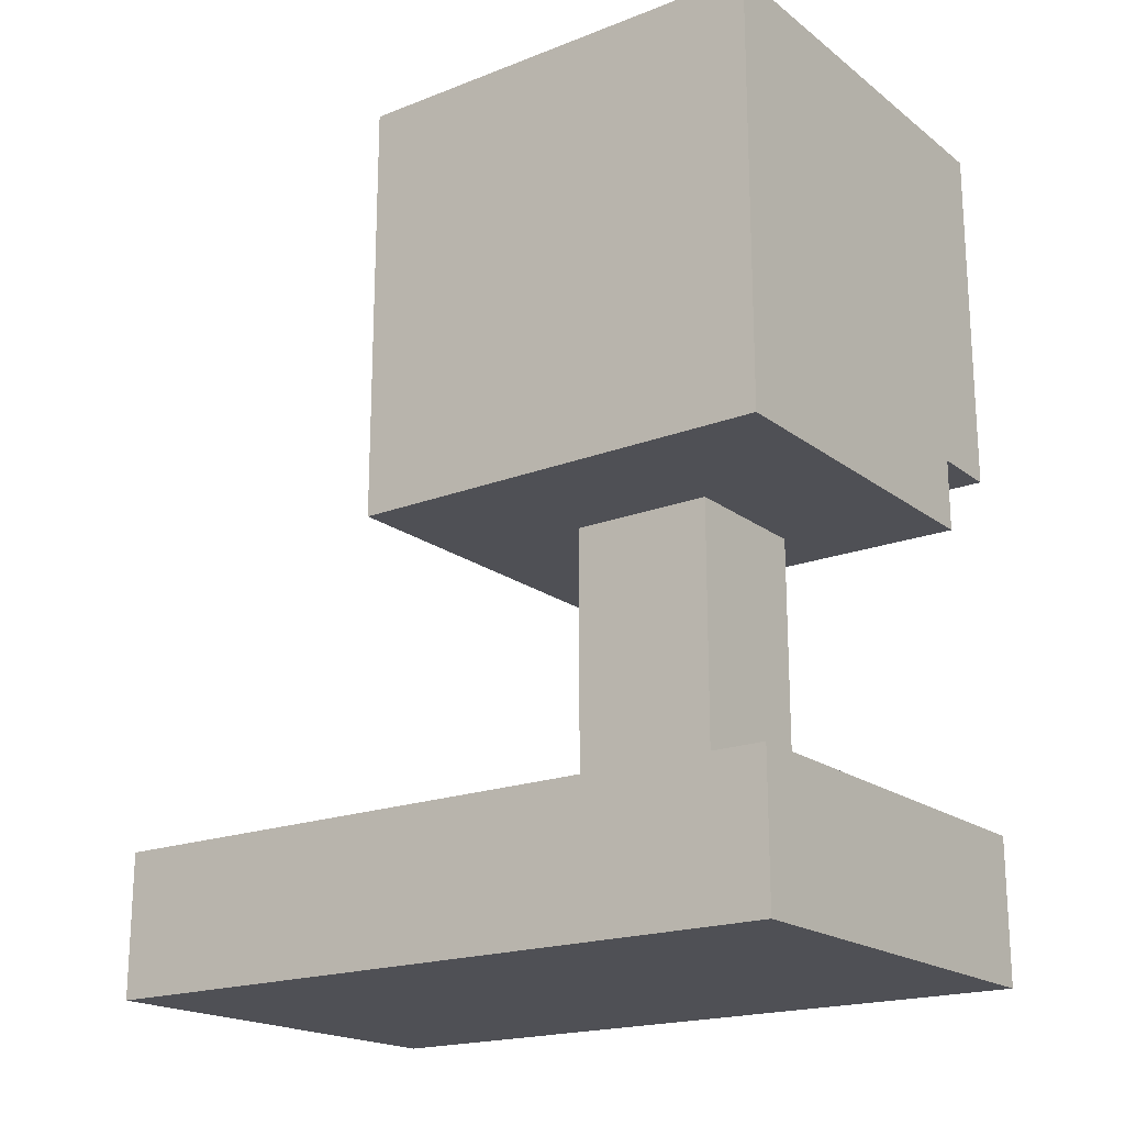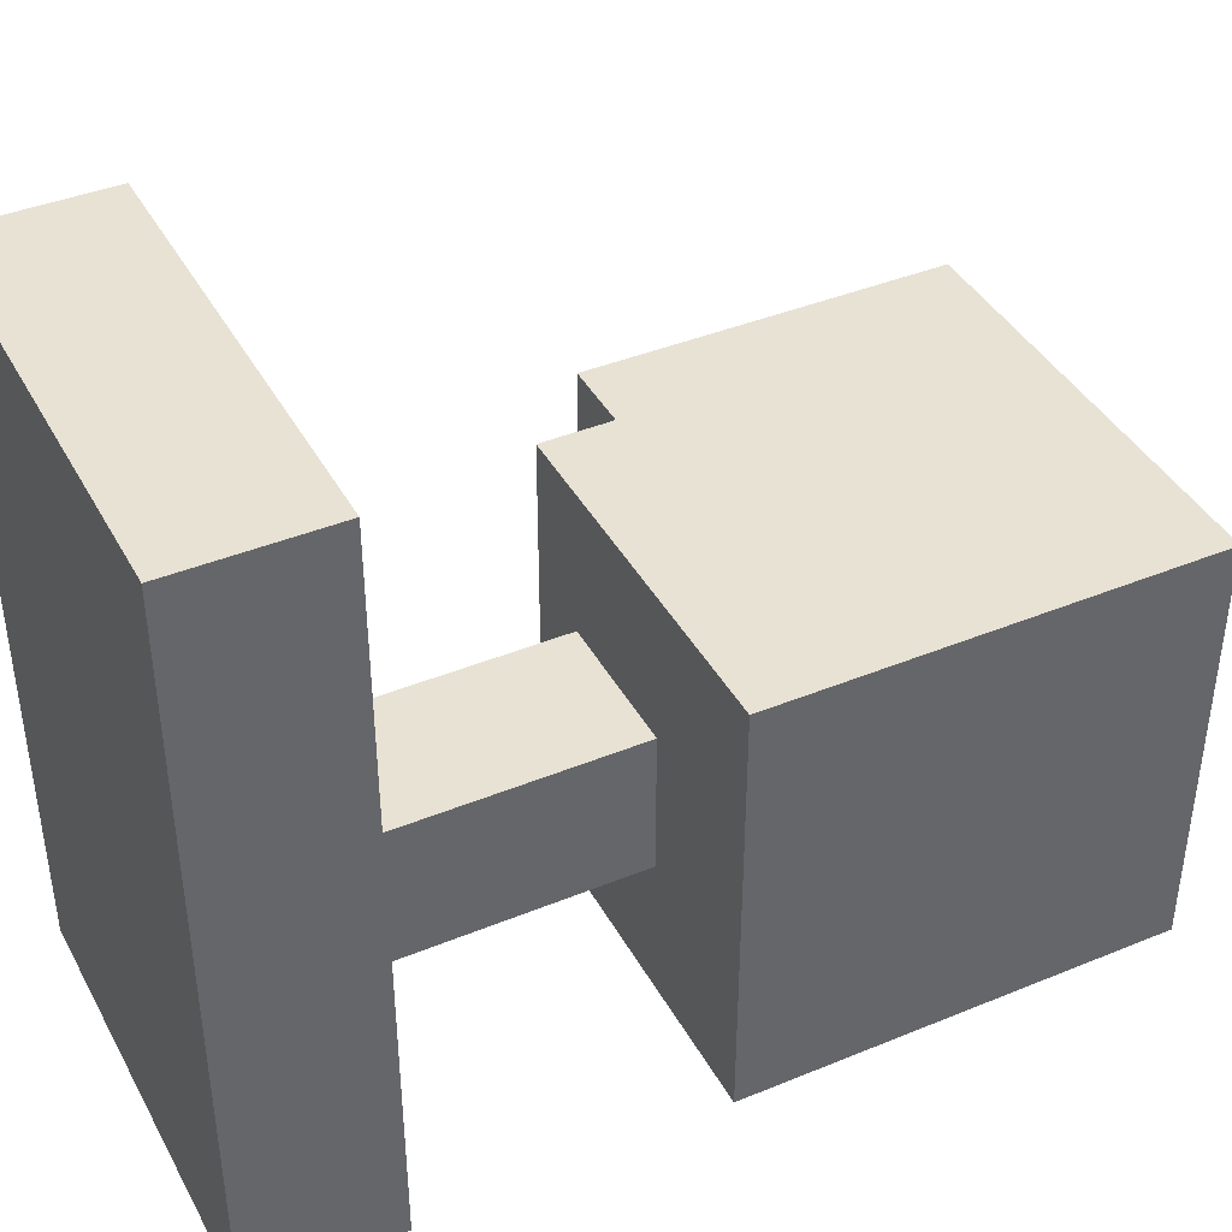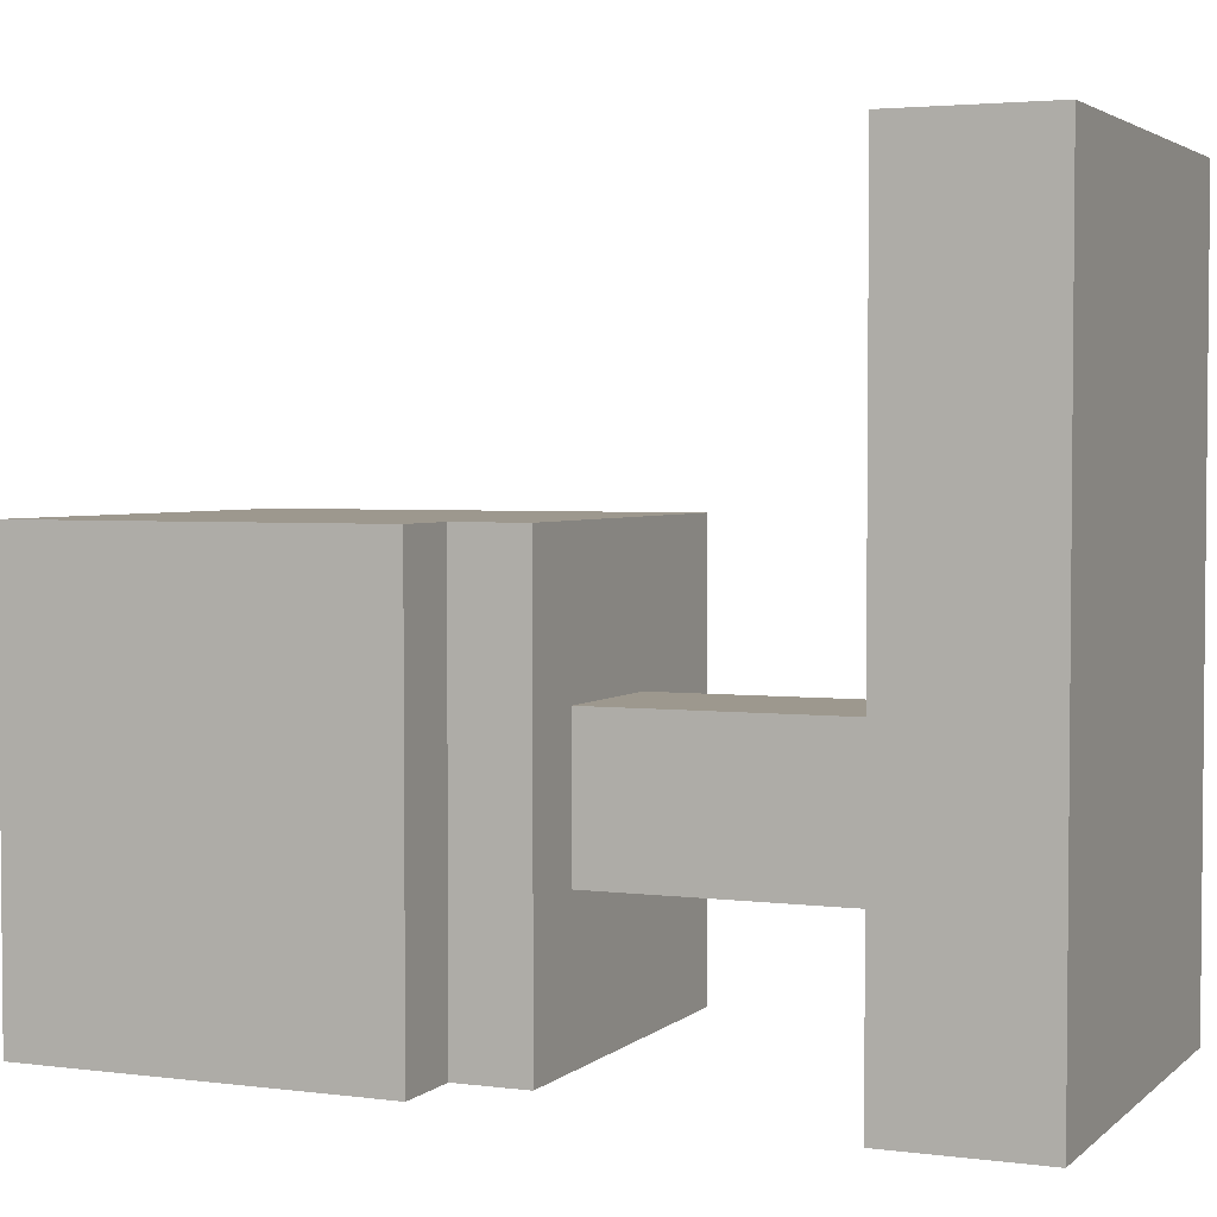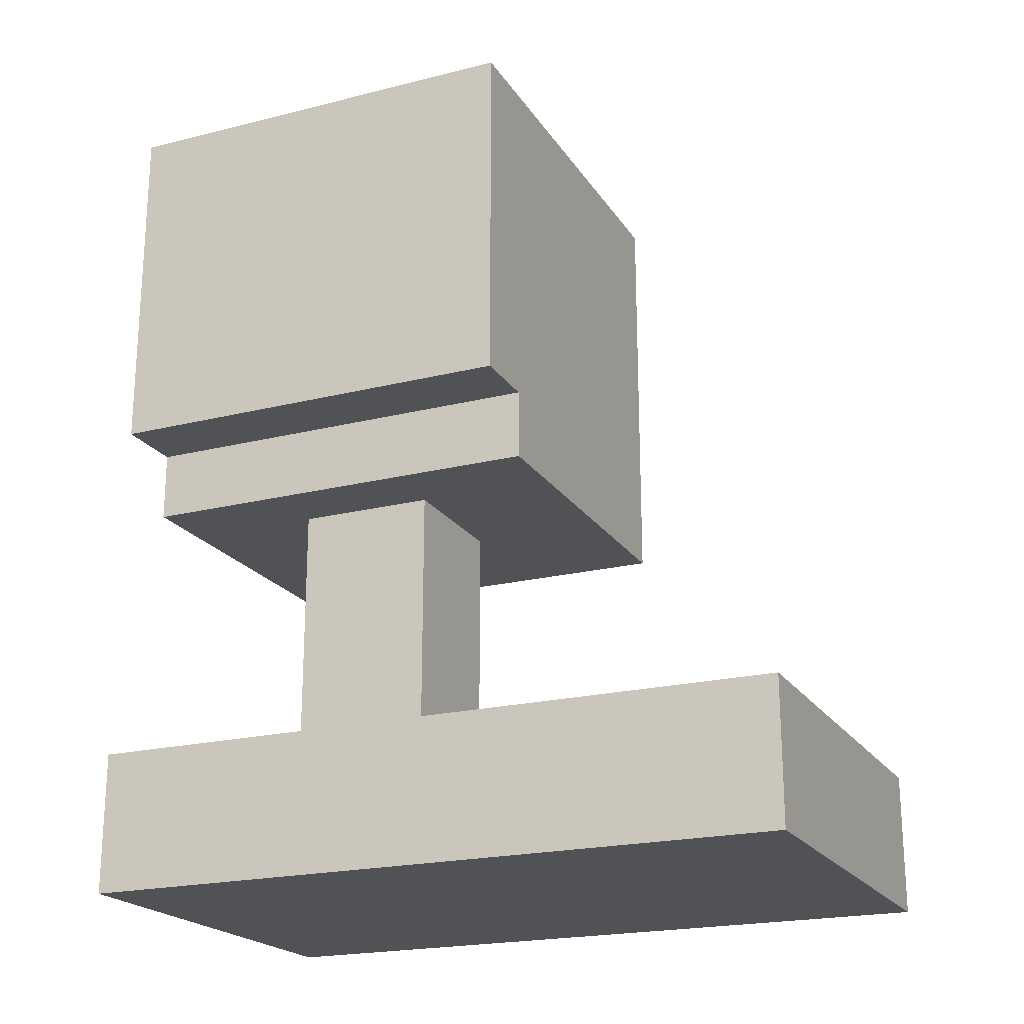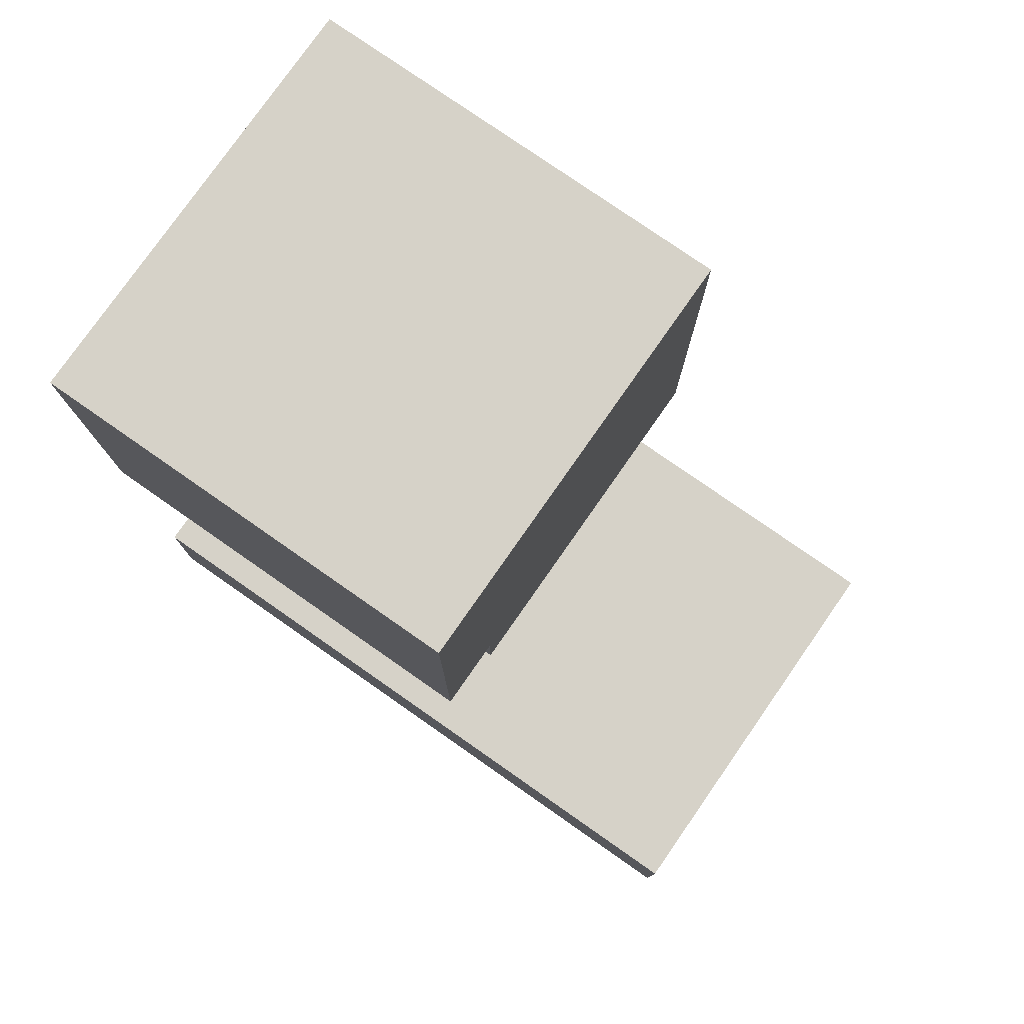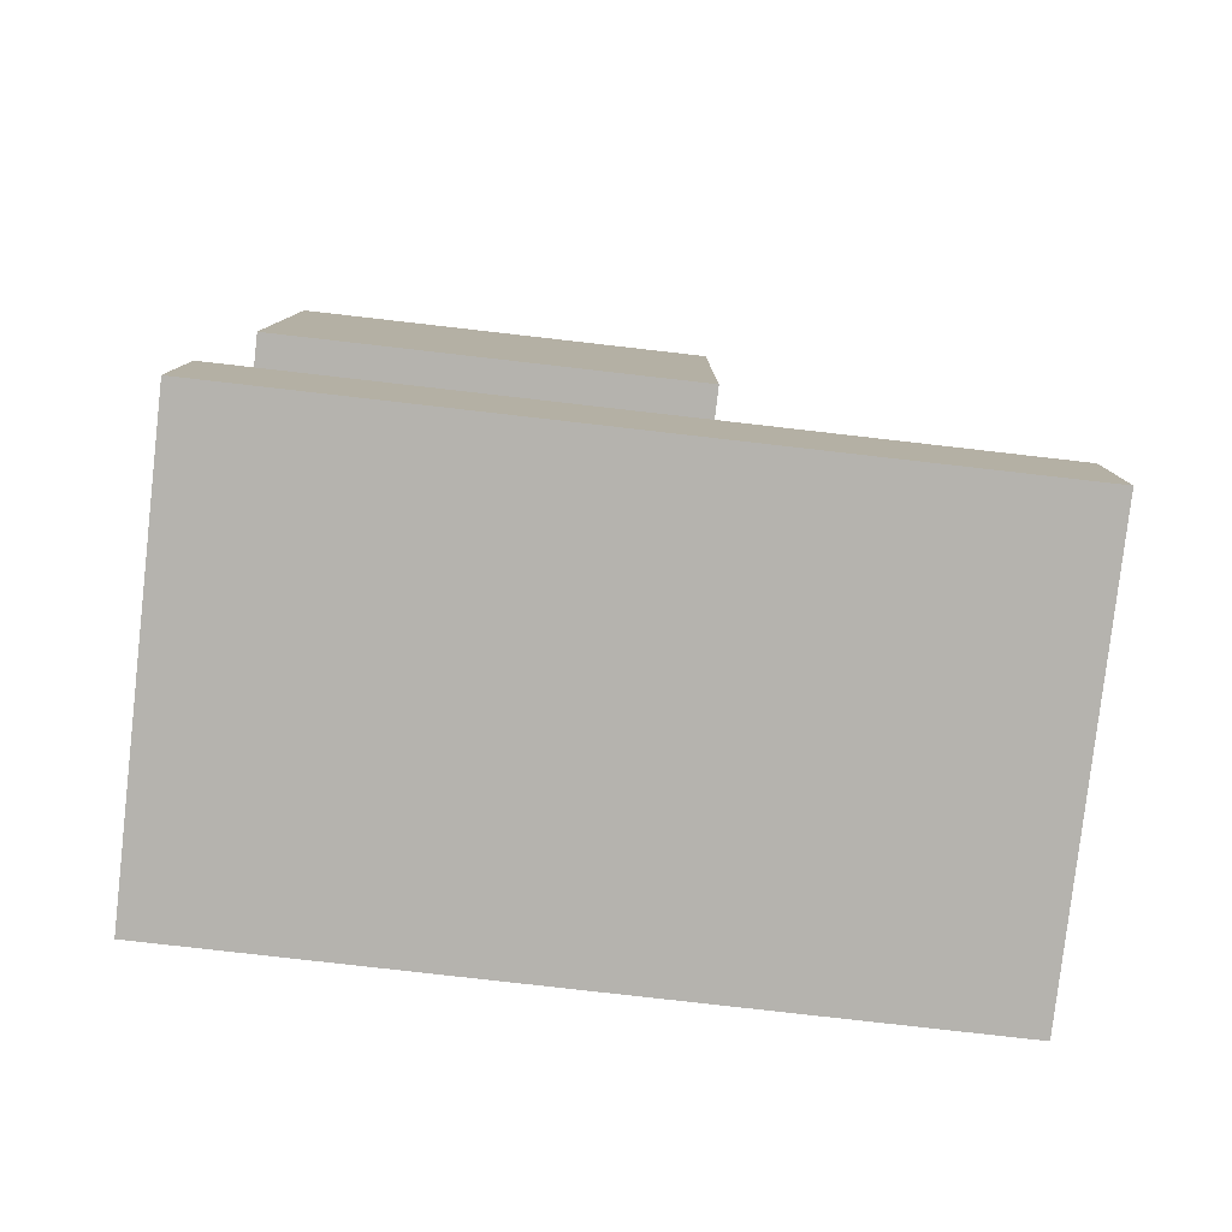
<metadata>
{"format":"obj","ext":"obj","renderer":"f3d","projection":"perspective","resolution":1024,"background":"white","views":[{"elev":-19.3,"azim":126.0,"up":"+Y"},{"elev":40.8,"azim":63.4,"up":"+Z"},{"elev":3.2,"azim":-66.6,"up":"+Z"},{"elev":-21.1,"azim":-65.9,"up":"+Y"},{"elev":78.1,"azim":-55.1,"up":"+Y"},{"elev":-80.0,"azim":-96.5,"up":"+Y"}]}
</metadata>
<code>
o Player_RFoot
v -1 0 0.7
v -1 0 -0.3
v -1 0.2 0.7
v -1 0.2 -0.3
v -1 0.7 0.3
v -1 0.7 -0.3
v -1 1.2 0.3
v -1 1.2 -0.3
v -0.9 0.6 0.3
v -0.9 0.6 -0.3
v -0.9 0.7 0.3
v -0.9 0.7 -0.3
v -0.8 0.2 0.1
v -0.8 0.2 -0.1
v -0.8 0.6 0.1
v -0.8 0.6 -0.1
v -0.6 0.2 0.1
v -0.6 0.2 -0.1
v -0.6 0.6 0.1
v -0.6 0.6 -0.1
v -0.4 0 0.7
v -0.4 0 -0.3
v -0.4 0.2 0.7
v -0.4 0.2 -0.3
v -0.4 0.6 0.3
v -0.4 0.6 -0.3
v -0.4 1.2 0.3
v -0.4 1.2 -0.3
v -1 0 0.7
v -1 0.2 0.7
v -0.4 0 0.7
v -0.4 0.2 0.7
v -1 0.7 0.3
v -1 1.2 0.3
v -0.9 0.6 0.3
v -0.9 0.7 0.3
v -0.4 0.6 0.3
v -0.4 1.2 0.3
v -0.8 0.2 0.1
v -0.8 0.6 0.1
v -0.6 0.2 0.1
v -0.6 0.6 0.1
v -0.8 0.2 -0.1
v -0.8 0.6 -0.1
v -0.6 0.2 -0.1
v -0.6 0.6 -0.1
v -1 0 -0.3
v -1 0.2 -0.3
v -1 0.7 -0.3
v -1 1.2 -0.3
v -0.9 0.6 -0.3
v -0.9 0.7 -0.3
v -0.4 0 -0.3
v -0.4 0.2 -0.3
v -0.4 0.6 -0.3
v -0.4 1.2 -0.3
v -1 0 0.7
v -0.4 0 0.7
v -1 0 -0.3
v -0.4 0 -0.3
v -0.9 0.6 0.3
v -0.4 0.6 0.3
v -0.8 0.6 0.1
v -0.6 0.6 0.1
v -0.8 0.6 -0.1
v -0.6 0.6 -0.1
v -0.9 0.6 -0.3
v -0.4 0.6 -0.3
v -1 0.7 0.3
v -0.9 0.7 0.3
v -1 0.7 -0.3
v -0.9 0.7 -0.3
v -1 0.2 0.7
v -0.4 0.2 0.7
v -0.8 0.2 0.1
v -0.6 0.2 0.1
v -0.8 0.2 -0.1
v -0.6 0.2 -0.1
v -1 0.2 -0.3
v -0.4 0.2 -0.3
v -1 1.2 0.3
v -0.4 1.2 0.3
v -1 1.2 -0.3
v -0.4 1.2 -0.3
f 3 2 1
f 4 2 3
f 7 6 5
f 8 6 7
f 11 10 9
f 12 10 11
f 15 14 13
f 16 14 15
f 17 18 19
f 19 18 20
f 21 22 23
f 23 22 24
f 25 26 27
f 27 26 28
f 31 30 29
f 32 30 31
f 36 34 33
f 37 36 35
f 38 34 36
f 38 36 37
f 41 40 39
f 42 40 41
f 43 44 45
f 45 44 46
f 49 50 52
f 47 48 53
f 53 48 54
f 51 52 55
f 52 50 56
f 55 52 56
f 59 58 57
f 60 58 59
f 63 62 61
f 64 62 63
f 65 63 61
f 66 62 64
f 67 65 61
f 67 66 65
f 68 62 66
f 68 66 67
f 71 70 69
f 72 70 71
f 73 74 75
f 75 74 76
f 73 75 77
f 76 74 78
f 73 77 79
f 77 78 79
f 78 74 80
f 79 78 80
f 81 82 83
f 83 82 84

</code>
